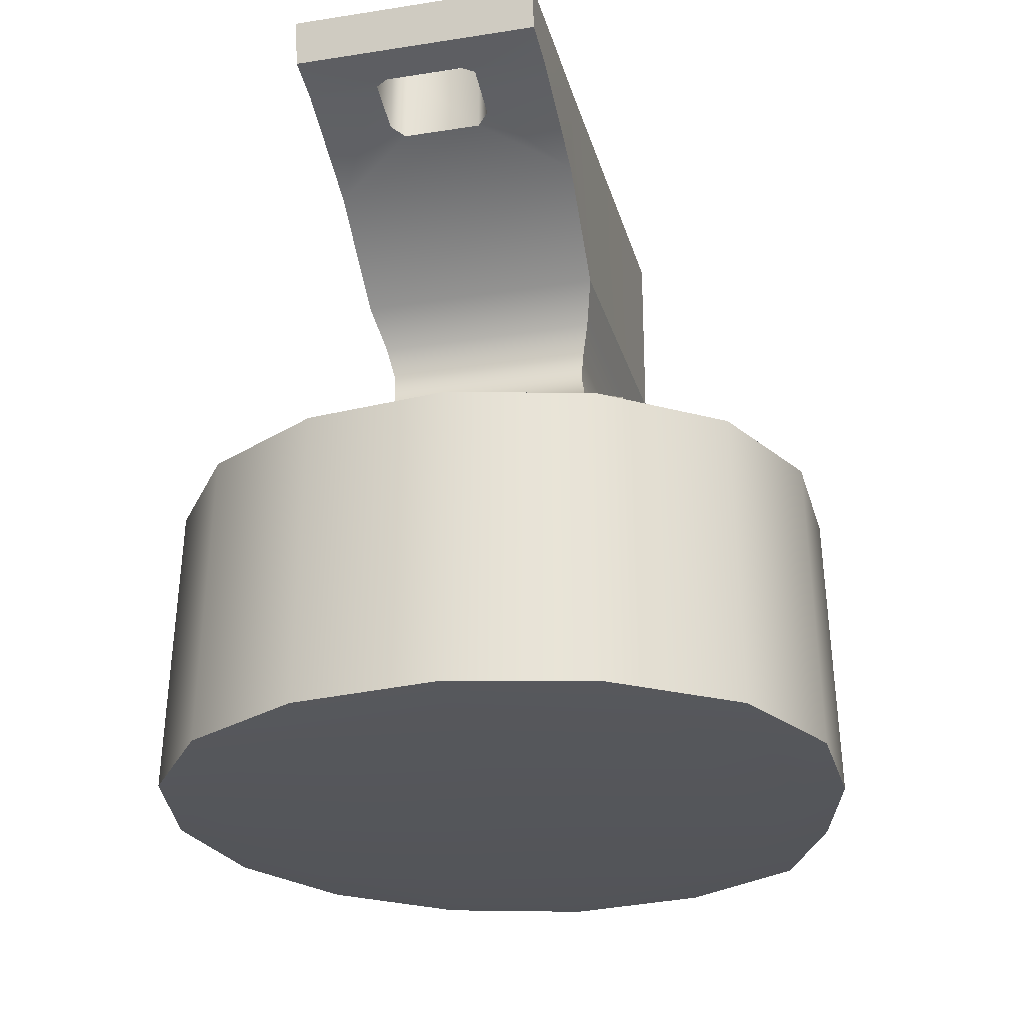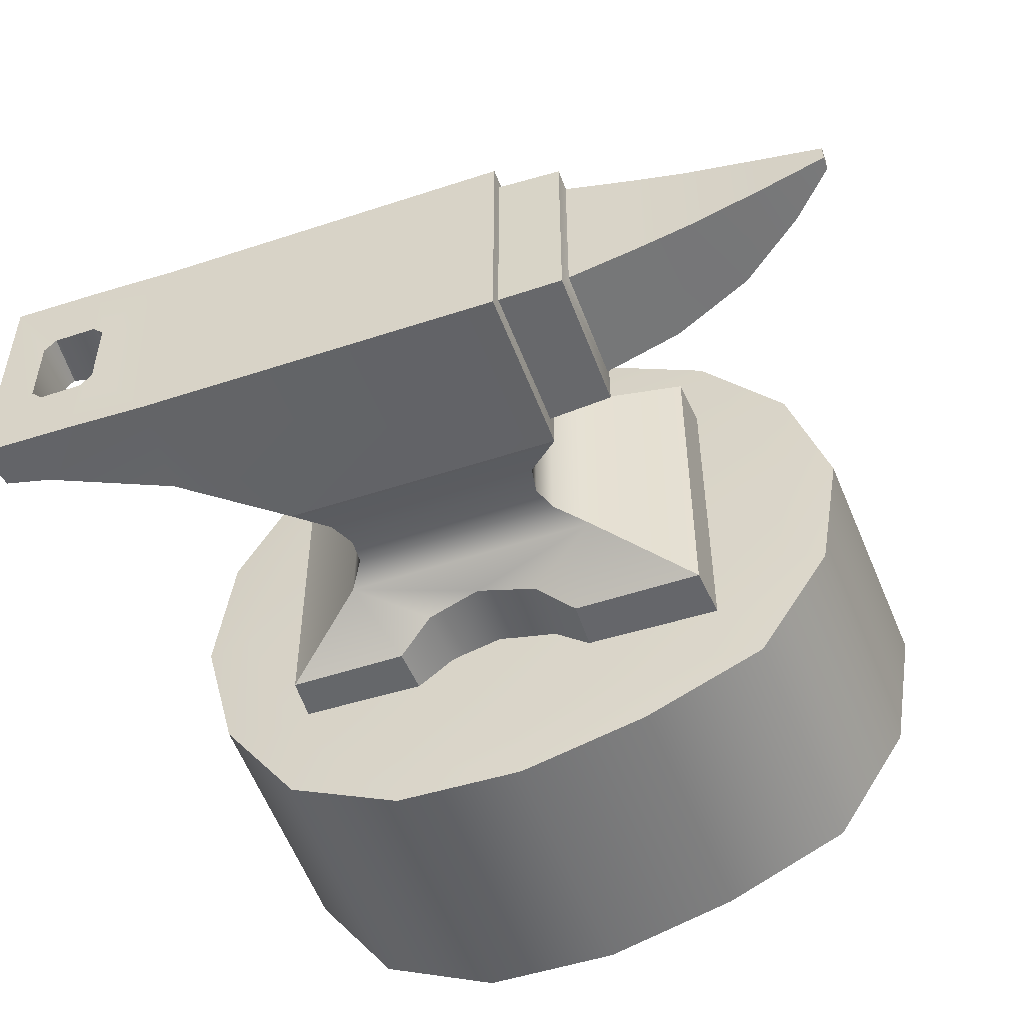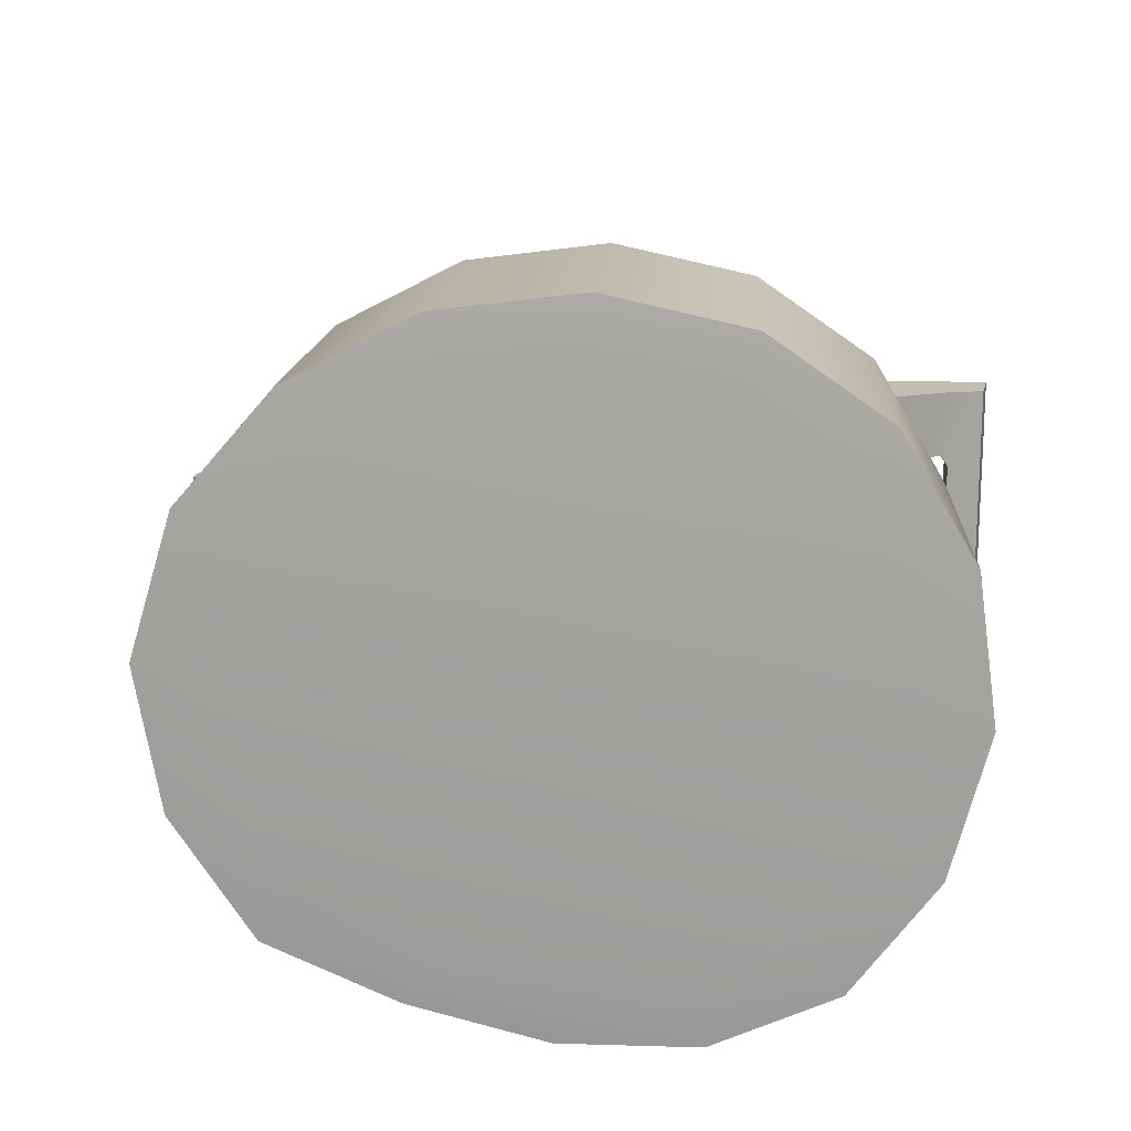
<metadata>
{"format":"obj","ext":"obj","renderer":"f3d","projection":"perspective","resolution":1024,"background":"white","views":[{"elev":-25.4,"azim":104.2,"up":"+Y"},{"elev":-51.3,"azim":-160.0,"up":"+Z"},{"elev":17.1,"azim":4.0,"up":"+Z"}]}
</metadata>
<code>
g Anvil_LOD1
v -0.2048 0.7822 0.184
v -0.2069 0.8059 0.1586
v -0.2069 1.034 0.1586
v -0.2048 1.05 0.184
v 0.4769 1.057 0.184
v 0.6201 1.059 0.184
v 0.6099 0.9921 0.184
v 0.5455 0.9766 0.184
v 0.3532 1.053 0.184
v 0.3722 0.9 0.184
v 0.1496 0.5092 0.2496
v 0.3337 0.5092 0.2496
v 0.34 0.4156 0.2509
v 0.1457 0.4156 0.2509
v 0.3722 0.9 -0.184
v 0.3532 1.053 -0.184
v 0.2276 0.7822 -0.1813
v 0.5455 0.9766 -0.184
v 0.4769 1.057 -0.184
v 0.6099 0.9921 -0.184
v 0.6201 1.059 -0.184
v -0.2069 0.8059 0.1586
v -0.3044 0.8097 0.1544
v -0.3044 1.032 0.1544
v -0.2069 1.034 0.1586
v -0.2048 1.05 -0.184
v -0.2048 1.05 0.184
v -0.2069 1.034 0.1586
v -0.2069 1.034 -0.1586
v -0.3095 0.8364 0.1252
v -0.3095 0.8364 -0.1252
v -0.4264 0.8435 -0.0929
v -0.4264 0.8435 0.0929
v -0.5458 0.8781 -0.05987
v -0.5458 0.8781 0.05987
v -0.6424 0.9396 0.03316
v -0.6424 0.9396 -0.03316
v -0.7064 0.995 -0.01376
v -0.7064 0.9949 0.01333
v -0.3095 0.8364 0.1252
v -0.3044 0.8097 0.1544
v -0.3044 0.8097 -0.1544
v -0.3095 0.8364 -0.1252
v -0.2048 0.7822 0.184
v -0.2048 1.05 0.184
v 0.3532 1.053 0.184
v 0.2276 0.7822 0.1813
v 0.3722 0.9 0.184
v -0.2048 0.7822 -0.184
v -0.2048 0.7822 0.184
v -0.1495 0.7288 0.1658
v -0.1495 0.7288 -0.1658
v -0.1396 0.6809 0.1549
v -0.1396 0.6809 -0.1549
v -0.1524 0.6409 -0.1531
v -0.1524 0.6409 0.1531
v -0.1992 0.597 0.1637
v -0.1992 0.597 -0.1637
v -0.3442 0.5092 0.2496
v -0.3442 0.5092 -0.2501
v 0.2016 0.597 0.1637
v 0.3337 0.5092 0.2496
v 0.1496 0.5092 0.2496
v 0.09222 0.5361 0.2083
v -0.1992 0.597 0.1637
v 0.172 0.641 0.1531
v -0.1524 0.6409 0.1531
v 0.1682 0.6809 0.1549
v -0.1396 0.6809 0.1549
v 0.1829 0.7288 0.1658
v -0.1495 0.7288 0.1658
v 0.2276 0.7822 0.1813
v -0.2048 0.7822 0.184
v -0.1992 0.597 -0.1637
v -0.3442 0.5092 -0.2501
v -0.1431 0.5092 -0.2501
v -0.08579 0.5361 -0.2088
v 0.00888 0.5426 -0.1836
v 0.2016 0.597 -0.1637
v 0.09222 0.5361 -0.2088
v 0.1496 0.5092 -0.2501
v 0.3337 0.5092 -0.2501
v 0.172 0.641 -0.1531
v -0.1524 0.6409 -0.1531
v 0.1682 0.6809 -0.1549
v -0.1396 0.6809 -0.1549
v 0.1829 0.7288 -0.1658
v -0.1495 0.7288 -0.1658
v 0.2276 0.7822 -0.1813
v -0.2048 0.7822 -0.184
v -0.5458 0.8781 -0.05987
v -0.4951 1.009 -0.07386
v -0.6061 1.011 -0.04316
v -0.6424 0.9396 -0.03316
v -0.4264 0.8435 -0.0929
v -0.4951 1.009 -0.07386
v -0.4108 1.011 -0.09719
v -0.3095 0.8364 -0.1252
v -0.3095 1.015 -0.1249
v -0.5458 0.8781 0.05987
v -0.4951 1.009 0.07386
v -0.4108 1.011 0.09719
v -0.4264 0.8435 0.0929
v -0.3095 0.8364 0.1252
v -0.3095 1.015 0.1249
v -0.6424 0.9396 0.03316
v -0.4951 1.009 0.07386
v -0.6061 1.011 0.04316
v 0.5375 1.057 0.07694
v 0.4721 1.057 0.07694
v 0.4721 0.9525 0.07694
v 0.5455 0.9766 0.07694
v 0.4535 1.057 0.05842
v 0.4535 0.9445 0.05842
v 0.4721 1.057 0.07694
v -0.7064 1.015 -0.01342
v -0.7064 1.015 0.01342
v -0.7064 0.9949 0.01333
v -0.7064 0.995 -0.01376
v -0.2069 1.034 -0.1586
v -0.2069 1.034 0.1586
v -0.3044 1.032 0.1544
v -0.3044 1.032 -0.1544
v -0.3044 0.8097 0.1544
v -0.2069 0.8059 0.1586
v -0.2069 0.8059 -0.1586
v -0.3044 0.8097 -0.1544
v -0.2069 0.8059 0.1586
v -0.2048 0.7822 0.184
v -0.2048 0.7822 -0.184
v -0.2069 0.8059 -0.1586
v 0.4535 1.057 0.05842
v 0.4535 0.9445 -0.05842
v 0.4535 0.9445 0.05842
v 0.4535 1.057 -0.05842
v 0.4721 1.057 -0.07694
v 0.4721 0.9525 -0.07694
v 0.5455 0.9766 -0.07694
v 0.5375 1.057 -0.07694
v -0.3095 0.8364 0.1252
v -0.3095 1.015 0.1249
v -0.3044 1.032 0.1544
v -0.3044 0.8097 0.1544
v -0.1397 0.4156 0.2509
v -0.351 0.4156 0.2509
v -0.3442 0.5092 0.2496
v -0.1431 0.5092 0.2496
v 0.6099 0.9921 -0.184
v 0.6099 0.9921 0.184
v 0.6201 1.059 0.184
v 0.6201 1.059 -0.184
v -0.08579 0.5361 0.2083
v -0.1397 0.4156 0.2509
v -0.1431 0.5092 0.2496
v -0.08353 0.4156 0.2084
v 0.008737 0.4156 0.188
v 0.008865 0.5456 0.182
v 0.09222 0.5361 0.2083
v 0.0896 0.4156 0.2084
v 0.1457 0.4156 0.2509
v 0.1496 0.5092 0.2496
v -0.1397 0.4156 -0.2513
v -0.1431 0.5092 -0.2501
v -0.3442 0.5092 -0.2501
v -0.351 0.4156 -0.2513
v 0.3337 0.5092 -0.2501
v 0.3337 0.5092 0.2496
v 0.2016 0.597 0.1637
v 0.2016 0.597 -0.1637
v 0.172 0.641 0.1531
v 0.172 0.641 -0.1531
v 0.1682 0.6809 0.1549
v 0.1682 0.6809 -0.1549
v 0.1829 0.7288 0.1658
v 0.1829 0.7288 -0.1658
v 0.2276 0.7822 0.1813
v 0.2276 0.7822 -0.1813
v 0.3722 0.9 -0.184
v 0.3722 0.9 0.184
v 0.4535 0.9445 -0.05842
v 0.4721 0.9525 -0.07694
v 0.4535 0.9445 0.05842
v 0.4721 0.9525 0.07694
v 0.5455 0.9766 0.07694
v 0.5455 0.9766 0.184
v 0.556 0.9791 0.05842
v 0.6099 0.9921 0.184
v 0.5455 0.9766 -0.184
v 0.5455 0.9766 -0.07694
v 0.556 0.9791 -0.05842
v 0.6099 0.9921 -0.184
v 0.34 0.4156 -0.2513
v 0.34 0.4156 0.2509
v 0.3337 0.5092 0.2496
v 0.3337 0.5092 -0.2501
v -0.2048 0.7822 -0.184
v -0.2048 1.05 -0.184
v -0.2069 1.034 -0.1586
v -0.2069 0.8059 -0.1586
v -0.2069 0.8059 -0.1586
v -0.2069 1.034 -0.1586
v -0.3044 1.032 -0.1544
v -0.3044 0.8097 -0.1544
v -0.2048 0.7822 -0.184
v 0.2276 0.7822 -0.1813
v 0.3532 1.053 -0.184
v -0.2048 1.05 -0.184
v 0.1496 0.5092 -0.2501
v 0.1457 0.4156 -0.2513
v 0.34 0.4156 -0.2513
v 0.3337 0.5092 -0.2501
v -0.08579 0.5361 -0.2088
v -0.1431 0.5092 -0.2501
v -0.1397 0.4156 -0.2513
v -0.08353 0.4156 -0.2088
v 0.00875 0.4156 -0.1885
v 0.00888 0.5426 -0.1836
v 0.0896 0.4156 -0.2088
v 0.09222 0.5361 -0.2088
v 0.1457 0.4156 -0.2513
v 0.1496 0.5092 -0.2501
v 0.2016 0.597 0.1637
v 0.09222 0.5361 0.2083
v 0.008865 0.5456 0.182
v -0.1992 0.597 0.1637
v -0.08579 0.5361 0.2083
v -0.3442 0.5092 0.2496
v -0.1431 0.5092 0.2496
v -0.6061 1.011 0.04316
v -0.6424 0.9396 0.03316
v -0.7064 0.9949 0.01333
v -0.7064 1.015 0.01342
v -0.6061 1.011 -0.04316
v -0.7064 1.015 0.01342
v -0.7064 1.015 -0.01342
v -0.6061 1.011 0.04316
v -0.4951 1.009 -0.07386
v -0.4951 1.009 0.07386
v -0.4108 1.011 -0.09719
v -0.4108 1.011 0.09719
v -0.3095 1.015 -0.1249
v -0.3095 1.015 0.1249
v -0.7064 1.015 -0.01342
v -0.7064 0.995 -0.01376
v -0.6424 0.9396 -0.03316
v -0.6061 1.011 -0.04316
v -0.3095 1.015 -0.1249
v -0.3044 1.032 -0.1544
v -0.3044 1.032 0.1544
v -0.3095 1.015 0.1249
v -0.3095 0.8364 -0.1252
v -0.3044 0.8097 -0.1544
v -0.3044 1.032 -0.1544
v -0.3095 1.015 -0.1249
v 0.5375 1.057 0.07694
v 0.5455 0.9766 0.07694
v 0.556 0.9791 0.05842
v 0.556 1.057 0.05842
v 0.556 1.057 -0.05842
v 0.556 0.9791 -0.05842
v 0.5375 1.057 -0.07694
v 0.5455 0.9766 -0.07694
v -0.3442 0.5092 0.2496
v -0.351 0.4156 0.2509
v -0.351 0.4156 -0.2513
v -0.3442 0.5092 -0.2501
v -0.2744 0.4314 -0.3426
v -0.02054 0.436 -0.4232
v 0.1531 0.4394 -0.4221
v 0.3622 0.4439 -0.2806
v -0.4575 0.4285 -0.1545
v 0.4625 0.4468 -0.02998
v -0.4892 0.4286 0.02562
v 0.3919 0.4464 0.2312
v -0.4339 0.4303 0.2044
v -0.2367 0.4348 0.3842
v 0.2003 0.4434 0.4094
v 0.02375 0.4401 0.4484
v 0.3919 0.4464 0.2312
v 0.5366 0.4413 -0.03517
v 0.5076 0.4415 0.1781
v 0.4625 0.4468 -0.02998
v 0.482 0.4394 -0.2428
v 0.3622 0.4439 -0.2806
v 0.3587 0.4364 -0.4081
v -0.2367 0.4348 0.3842
v 0.02375 0.4401 0.4484
v 0.02829 0.4335 0.519
v -0.1814 0.4293 0.4923
v 0.3622 0.4439 -0.2806
v 0.1781 0.4326 -0.4894
v 0.3587 0.4364 -0.4081
v 0.1531 0.4394 -0.4221
v -0.02304 0.4287 -0.4906
v -0.02054 0.436 -0.4232
v -0.3756 -0.001907 0.4081
v -0.1864 -0.00191 0.5062
v -0.2417 -0.00765 0.3924
v 0.02443 -0.00765 0.458
v 0.02929 -0.001911 0.5336
v -0.02374 -0.001921 -0.5044
v -0.1961 -0.00765 -0.3872
v -0.02105 -0.00765 -0.4322
v -0.2278 -0.001919 -0.4518
v -0.4159 -0.00765 -0.2354
v -0.4242 -0.001913 -0.3653
v -0.518 -0.001905 0.243
v -0.3756 -0.001907 0.4081
v -0.2417 -0.00765 0.3924
v -0.4449 -0.00765 0.2088
v -0.5819 -0.001904 0.03
v -0.4997 -0.00765 0.02613
v -0.5441 -0.001907 -0.1846
v -0.4159 -0.00765 -0.2354
v -0.4242 -0.001913 -0.3653
v 0.5521 -0.001907 -0.03621
v 0.4959 -0.001908 -0.2497
v 0.3702 -0.00765 -0.2867
v 0.4727 -0.00765 -0.03065
v 0.5222 -0.001907 0.1831
v 0.4006 -0.00765 0.2361
v 0.4137 -0.001908 0.3666
v 0.02929 -0.001911 0.5336
v 0.2048 -0.00765 0.4182
v 0.02443 -0.00765 0.458
v 0.2396 -0.00191 0.4871
v 0.4006 -0.00765 0.2361
v 0.4137 -0.001908 0.3666
v 0.1833 -0.001917 -0.5032
v -0.02374 -0.001921 -0.5044
v -0.02105 -0.00765 -0.4322
v 0.1565 -0.00765 -0.4312
v 0.3691 -0.001912 -0.4197
v 0.3702 -0.00765 -0.2867
v 0.4959 -0.001908 -0.2497
v -0.2744 0.4314 -0.3426
v -0.4125 0.4217 -0.3552
v -0.2216 0.4251 -0.4394
v -0.02054 0.436 -0.4232
v -0.02304 0.4287 -0.4906
v -0.2744 0.4314 -0.3426
v -0.5292 0.4201 -0.1795
v -0.4125 0.4217 -0.3552
v -0.4575 0.4285 -0.1545
v -0.5659 0.4201 0.02924
v -0.4892 0.4286 0.02562
v -0.5022 0.4221 0.2363
v -0.4339 0.4303 0.2044
v -0.3654 0.4254 0.397
v -0.2367 0.4348 0.3842
v -0.1814 0.4293 0.4923
v 0.02375 0.4401 0.4484
v 0.2328 0.4373 0.4738
v 0.02829 0.4335 0.519
v 0.2003 0.4434 0.4094
v 0.402 0.4401 0.3566
v 0.3919 0.4464 0.2312
v 0.5076 0.4415 0.1781
v 0.1565 -0.00765 -0.4312
v -0.02105 -0.00765 -0.4322
v -0.1961 -0.00765 -0.3872
v 0.3702 -0.00765 -0.2867
v -0.4159 -0.00765 -0.2354
v 0.4727 -0.00765 -0.03065
v -0.4997 -0.00765 0.02613
v 0.4006 -0.00765 0.2361
v -0.4449 -0.00765 0.2088
v -0.2417 -0.00765 0.3924
v 0.2048 -0.00765 0.4182
v 0.02443 -0.00765 0.458
v 0.3532 1.053 -0.184
v 0.3532 1.053 0.184
v -0.2048 1.05 0.184
v -0.2048 1.05 -0.184
v -0.02374 -0.001921 -0.5044
v 0.1781 0.4326 -0.4894
v -0.02304 0.4287 -0.4906
v 0.1833 -0.001917 -0.5032
v 0.3587 0.4364 -0.4081
v 0.3691 -0.001912 -0.4197
v 0.482 0.4394 -0.2428
v 0.4959 -0.001908 -0.2497
v 0.5366 0.4413 -0.03517
v 0.5521 -0.001907 -0.03621
v 0.5076 0.4415 0.1781
v 0.5222 -0.001907 0.1831
v 0.402 0.4401 0.3566
v 0.4137 -0.001908 0.3666
v 0.2328 0.4373 0.4738
v 0.2396 -0.00191 0.4871
v 0.02829 0.4335 0.519
v 0.02929 -0.001911 0.5336
v 0.02929 -0.001911 0.5336
v -0.1814 0.4293 0.4923
v 0.02829 0.4335 0.519
v -0.1864 -0.00191 0.5062
v -0.3654 0.4254 0.397
v -0.3756 -0.001907 0.4081
v -0.5022 0.4221 0.2363
v -0.518 -0.001905 0.243
v -0.5659 0.4201 0.02924
v -0.5819 -0.001904 0.03
v -0.5292 0.4201 -0.1795
v -0.5441 -0.001907 -0.1846
v -0.4125 0.4217 -0.3552
v -0.4242 -0.001913 -0.3653
v -0.2216 0.4251 -0.4394
v -0.2278 -0.001919 -0.4518
v -0.02304 0.4287 -0.4906
v -0.02374 -0.001921 -0.5044
v 0.4535 1.057 0.05842
v 0.4721 1.057 0.07694
v 0.4769 1.057 0.184
v 0.3532 1.053 0.184
v 0.4535 1.057 -0.05842
v 0.3532 1.053 -0.184
v 0.4769 1.057 -0.184
v 0.4721 1.057 -0.07694
v 0.6201 1.059 -0.184
v 0.5375 1.057 -0.07694
v 0.556 1.057 -0.05842
v 0.6201 1.059 0.184
v 0.4721 1.057 0.07694
v 0.556 1.057 0.05842
v 0.5375 1.057 0.07694
g Anvil_LOD1_0
f 3 2 1
f 4 3 1
f 7 6 5
f 8 7 5
f 8 5 9
f 10 8 9
f 13 12 11
f 14 13 11
f 17 16 15
f 18 15 16
f 19 18 16
f 20 18 19
f 21 20 19
f 24 23 22
f 25 24 22
f 28 27 26
f 29 28 26
f 32 31 30
f 33 32 30
f 34 32 33
f 35 34 33
f 34 35 36
f 37 34 36
f 37 36 38
f 36 39 38
f 42 41 40
f 43 42 40
f 46 45 44
f 47 46 44
f 47 48 46
f 51 50 49
f 52 51 49
f 53 51 52
f 54 53 52
f 54 55 53
f 55 56 53
f 57 56 55
f 58 57 55
f 57 58 59
f 58 60 59
f 63 62 61
f 64 63 61
f 61 66 65
f 66 67 65
f 66 68 67
f 68 69 67
f 68 70 69
f 70 71 69
f 70 72 71
f 72 73 71
f 76 75 74
f 77 76 74
f 78 77 74
f 78 74 79
f 78 79 80
f 81 80 79
f 82 81 79
f 83 79 74
f 84 83 74
f 85 83 84
f 86 85 84
f 87 85 86
f 88 87 86
f 87 88 89
f 88 90 89
f 93 92 91
f 94 93 91
f 91 96 95
f 96 97 95
f 95 97 98
f 97 99 98
f 102 101 100
f 103 102 100
f 102 103 104
f 105 102 104
f 100 107 106
f 107 108 106
f 111 110 109
f 112 111 109
f 111 114 113
f 115 111 113
f 118 117 116
f 119 118 116
f 122 121 120
f 123 122 120
f 126 125 124
f 127 126 124
f 130 129 128
f 131 130 128
f 134 133 132
f 133 135 132
f 135 133 136
f 133 137 136
f 137 138 136
f 138 139 136
f 142 141 140
f 143 142 140
f 146 145 144
f 147 146 144
f 150 149 148
f 151 150 148
f 154 153 152
f 153 155 152
f 152 155 156
f 157 152 156
f 157 156 158
f 156 159 158
f 158 159 160
f 161 158 160
f 164 163 162
f 165 164 162
f 168 167 166
f 169 168 166
f 170 168 169
f 171 170 169
f 172 170 171
f 173 172 171
f 174 172 173
f 175 174 173
f 176 174 175
f 177 176 175
f 176 177 178
f 179 176 178
f 179 178 180
f 181 180 178
f 182 179 180
f 182 183 179
f 183 184 179
f 184 185 179
f 185 184 186
f 187 185 186
f 181 178 188
f 189 181 188
f 187 186 190
f 190 189 188
f 191 187 190
f 191 190 188
f 194 193 192
f 195 194 192
f 198 197 196
f 199 198 196
f 202 201 200
f 203 202 200
f 206 205 204
f 207 206 204
f 210 209 208
f 211 210 208
f 214 213 212
f 215 214 212
f 215 212 216
f 212 217 216
f 216 217 218
f 217 219 218
f 220 218 219
f 221 220 219
f 224 223 222
f 224 222 225
f 225 226 224
f 225 227 226
f 227 228 226
f 231 230 229
f 232 231 229
f 235 234 233
f 234 236 233
f 237 233 236
f 238 237 236
f 239 237 238
f 240 239 238
f 241 239 240
f 242 241 240
f 245 244 243
f 246 245 243
f 249 248 247
f 250 249 247
f 253 252 251
f 254 253 251
f 257 256 255
f 258 257 255
f 257 258 259
f 260 257 259
f 259 261 260
f 261 262 260
f 265 264 263
f 266 265 263
f 269 268 267
f 267 270 269
f 267 271 270
f 271 272 270
f 271 273 272
f 273 274 272
f 273 275 274
f 275 276 274
f 276 277 274
f 276 278 277
f 281 280 279
f 280 282 279
f 280 283 282
f 283 284 282
f 283 285 284
f 288 287 286
f 289 288 286
f 292 291 290
f 291 293 290
f 291 294 293
f 294 295 293
f 298 297 296
f 298 299 297
f 299 300 297
f 303 302 301
f 302 304 301
f 302 305 304
f 305 306 304
f 309 308 307
f 310 309 307
f 310 307 311
f 312 310 311
f 312 311 313
f 314 312 313
f 314 313 315
f 318 317 316
f 319 318 316
f 319 316 320
f 321 319 320
f 321 320 322
f 325 324 323
f 324 326 323
f 324 327 326
f 327 328 326
f 331 330 329
f 332 331 329
f 332 329 333
f 334 332 333
f 334 333 335
f 338 337 336
f 338 336 339
f 340 338 339
f 343 342 341
f 342 344 341
f 342 345 344
f 345 346 344
f 345 347 346
f 347 348 346
f 347 349 348
f 349 350 348
f 349 351 350
f 354 353 352
f 353 355 352
f 353 356 355
f 356 357 355
f 356 358 357
f 361 360 359
f 359 362 361
f 362 363 361
f 362 364 363
f 364 365 363
f 364 366 365
f 366 367 365
f 366 368 367
f 366 369 368
f 369 370 368
f 373 372 371
f 374 373 371
f 377 376 375
f 376 378 375
f 376 379 378
f 379 380 378
f 379 381 380
f 381 382 380
f 381 383 382
f 383 384 382
f 383 385 384
f 385 386 384
f 385 387 386
f 387 388 386
f 387 389 388
f 389 390 388
f 389 391 390
f 391 392 390
f 395 394 393
f 394 396 393
f 394 397 396
f 397 398 396
f 397 399 398
f 399 400 398
f 399 401 400
f 401 402 400
f 401 403 402
f 403 404 402
f 403 405 404
f 405 406 404
f 405 407 406
f 407 408 406
f 407 409 408
f 409 410 408
f 413 412 411
f 414 413 411
f 414 411 415
f 416 414 415
f 416 415 417
f 415 418 417
f 417 418 419
f 418 420 419
f 421 419 420
f 422 419 421
f 423 413 422
f 424 422 421
f 425 423 422
f 422 424 425

</code>
